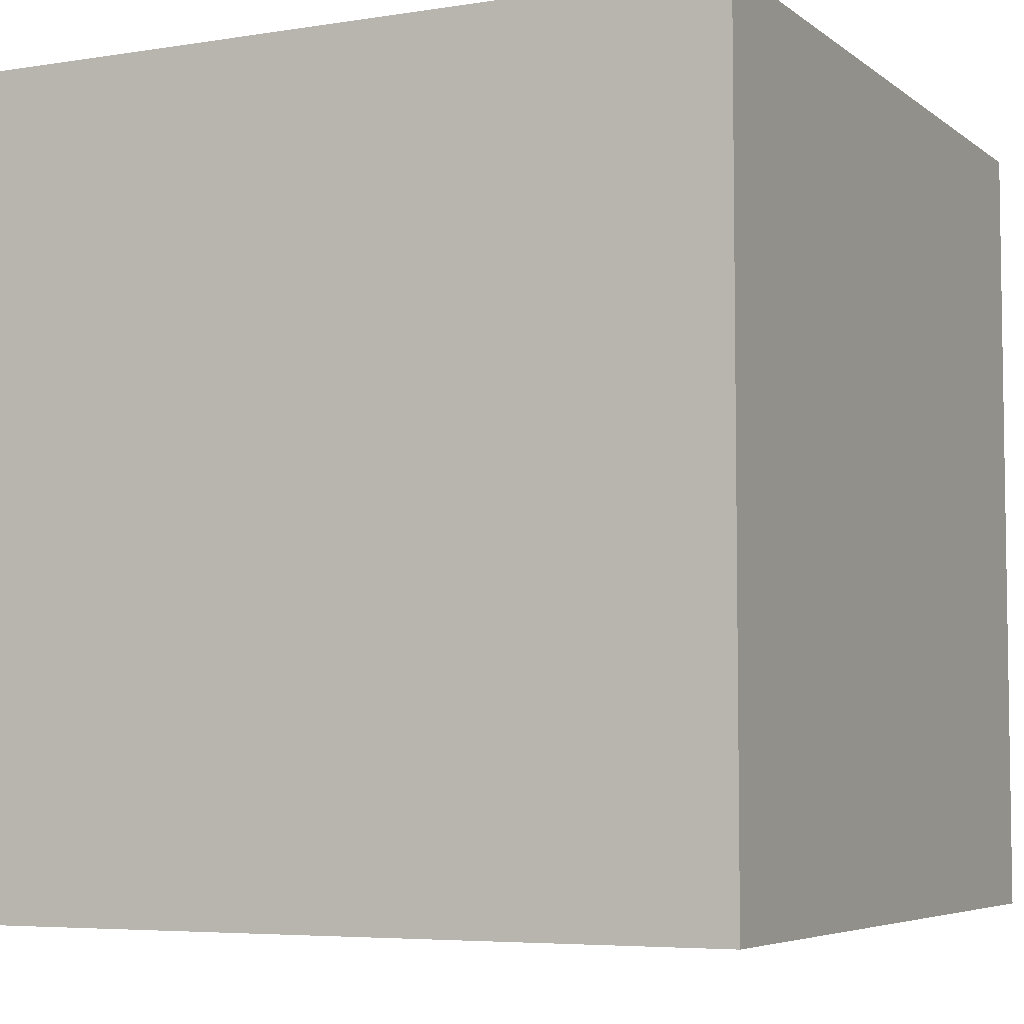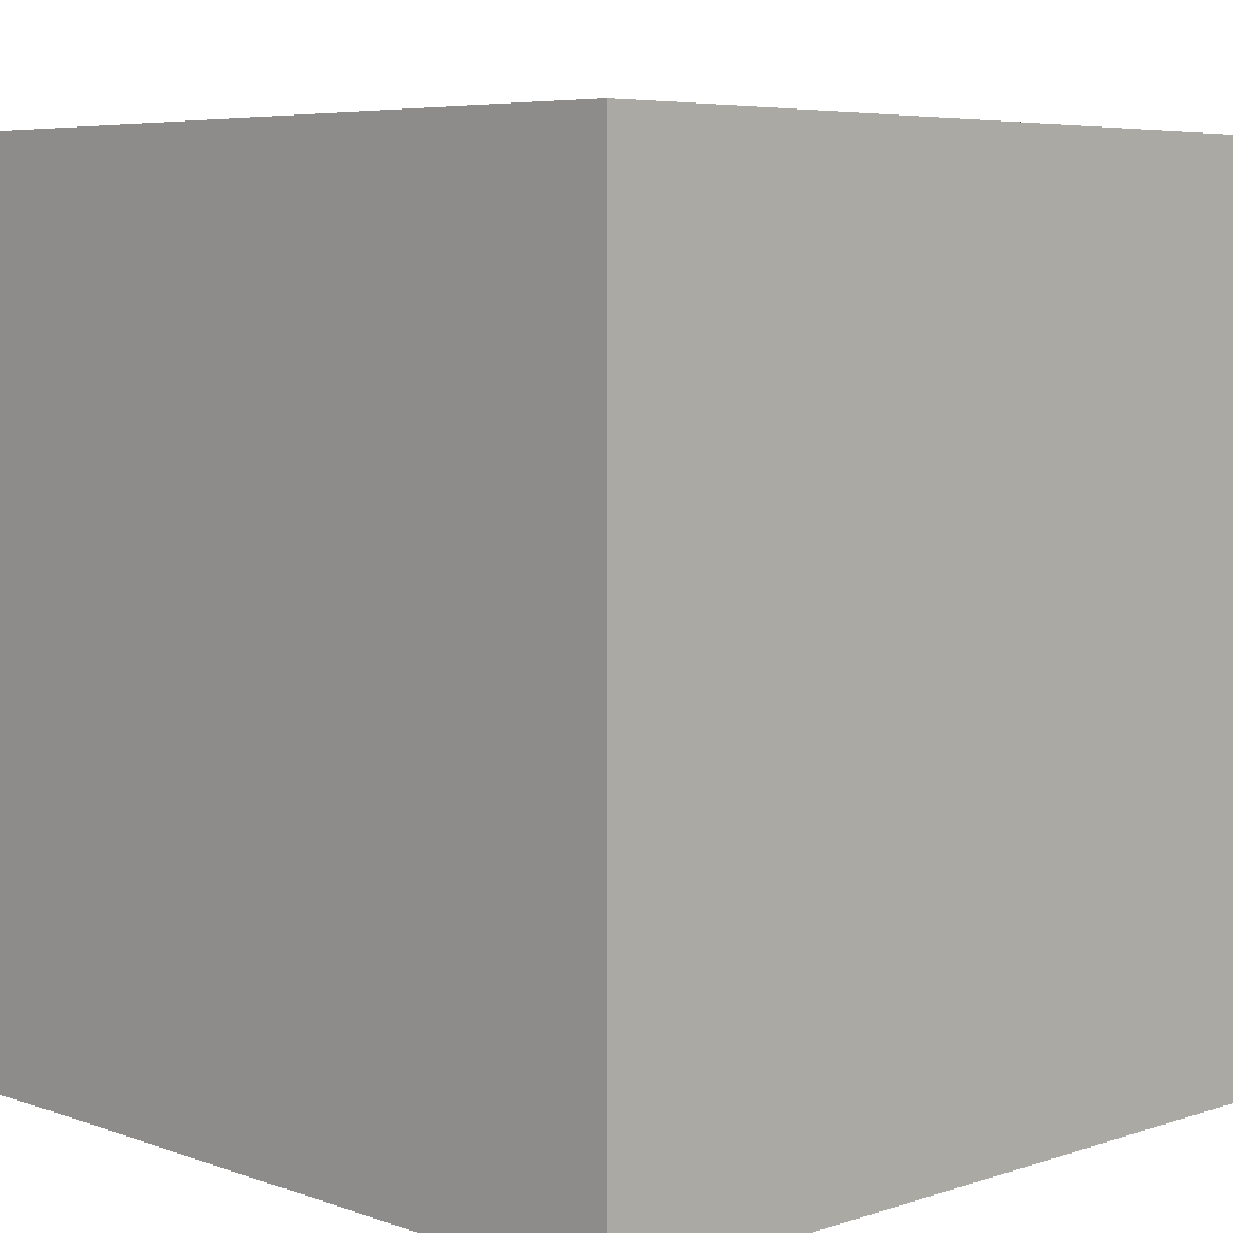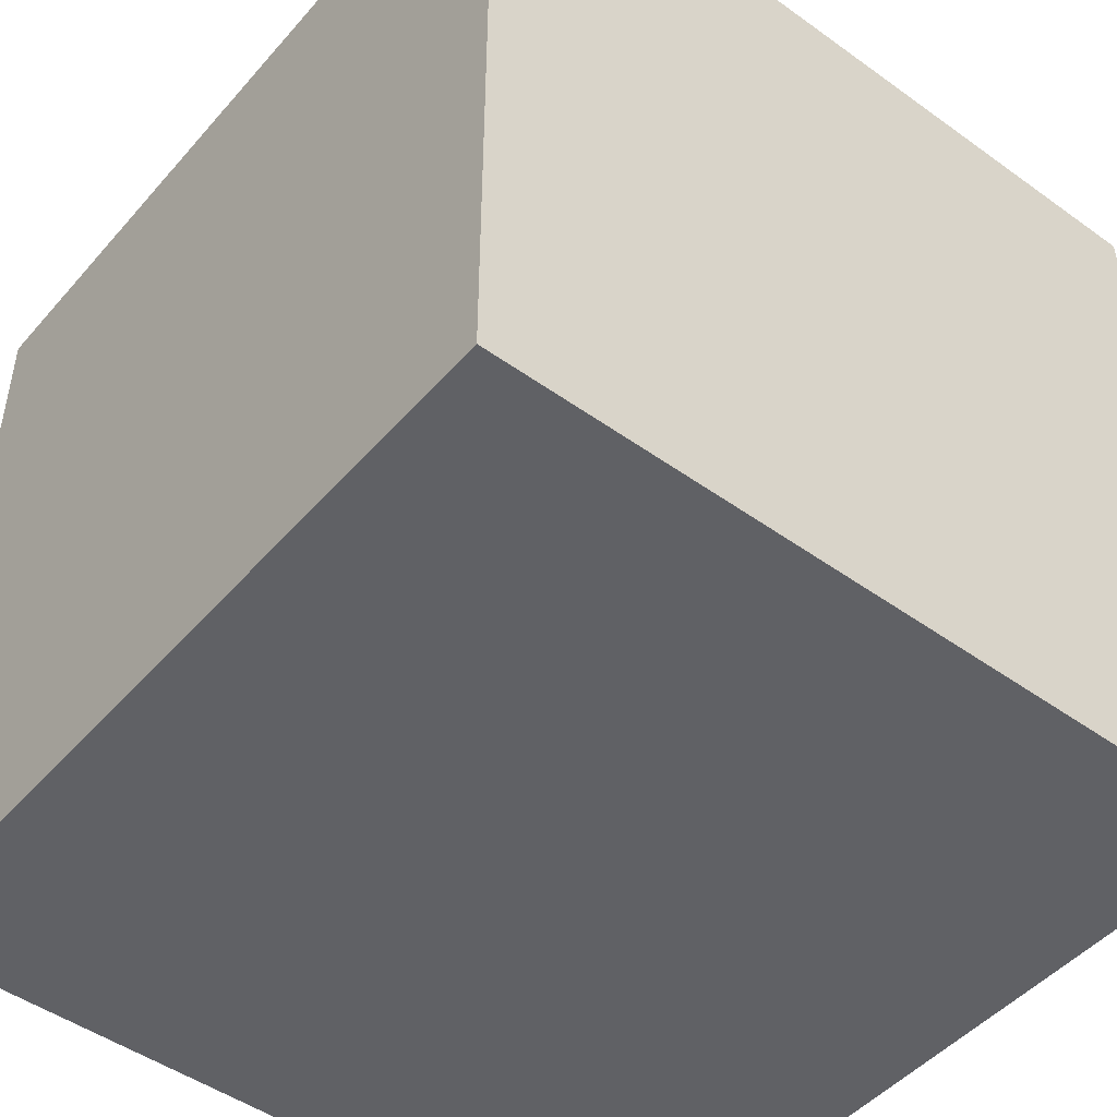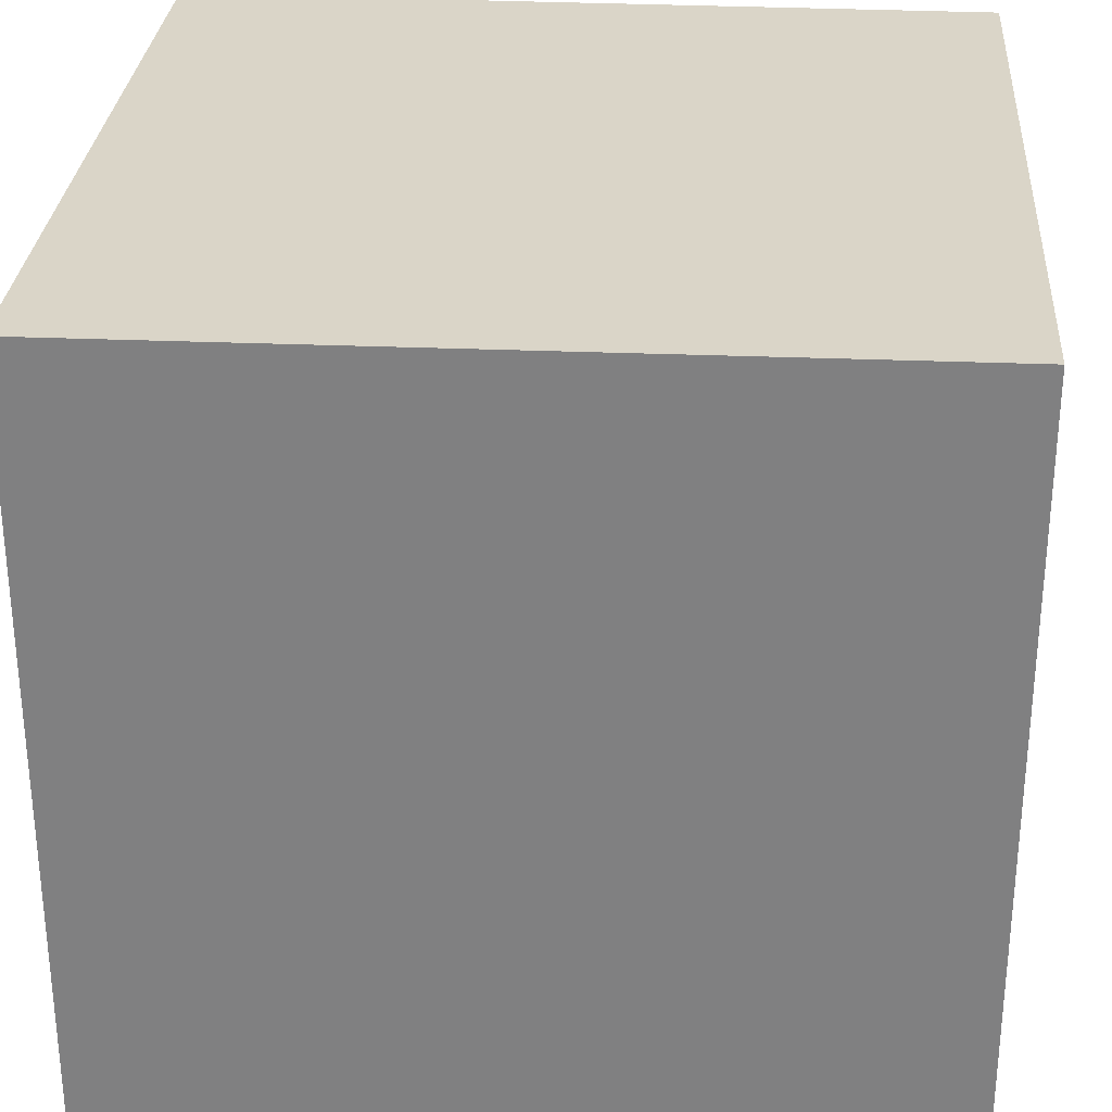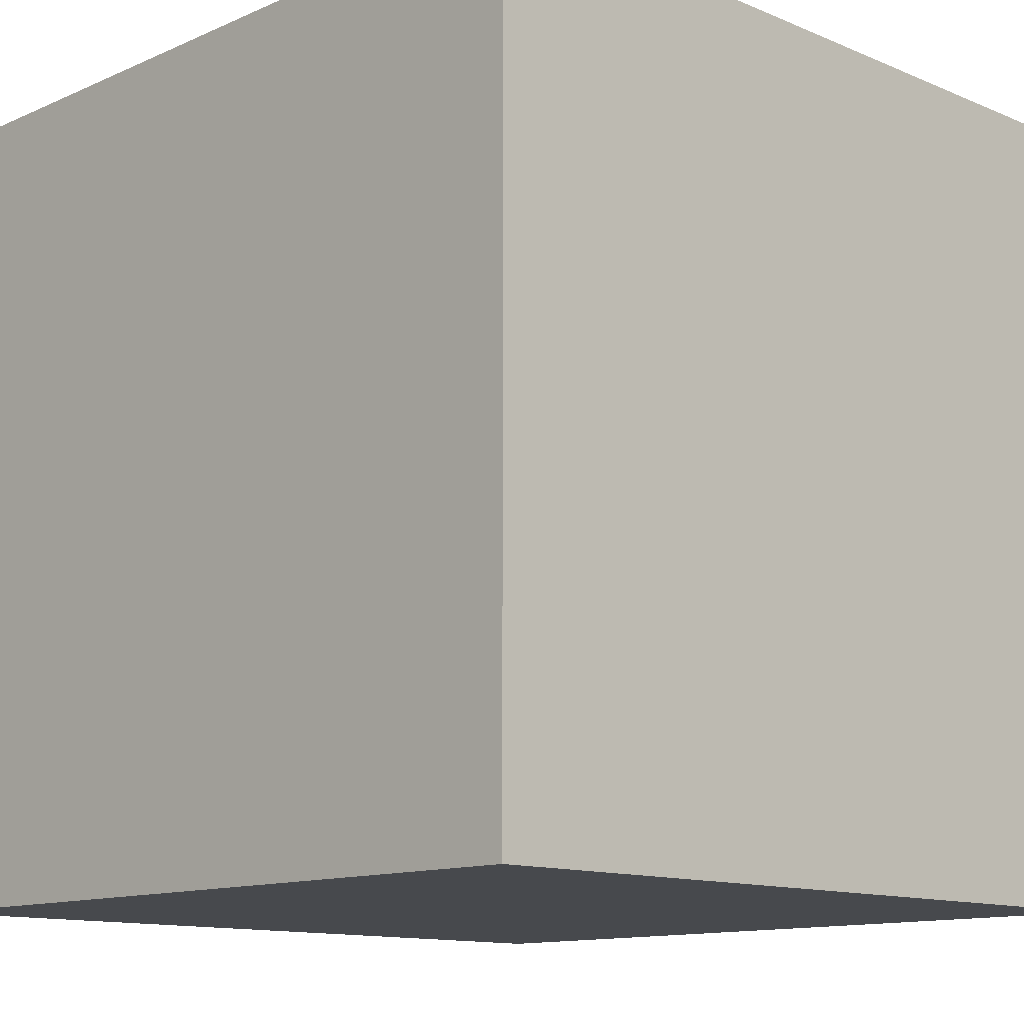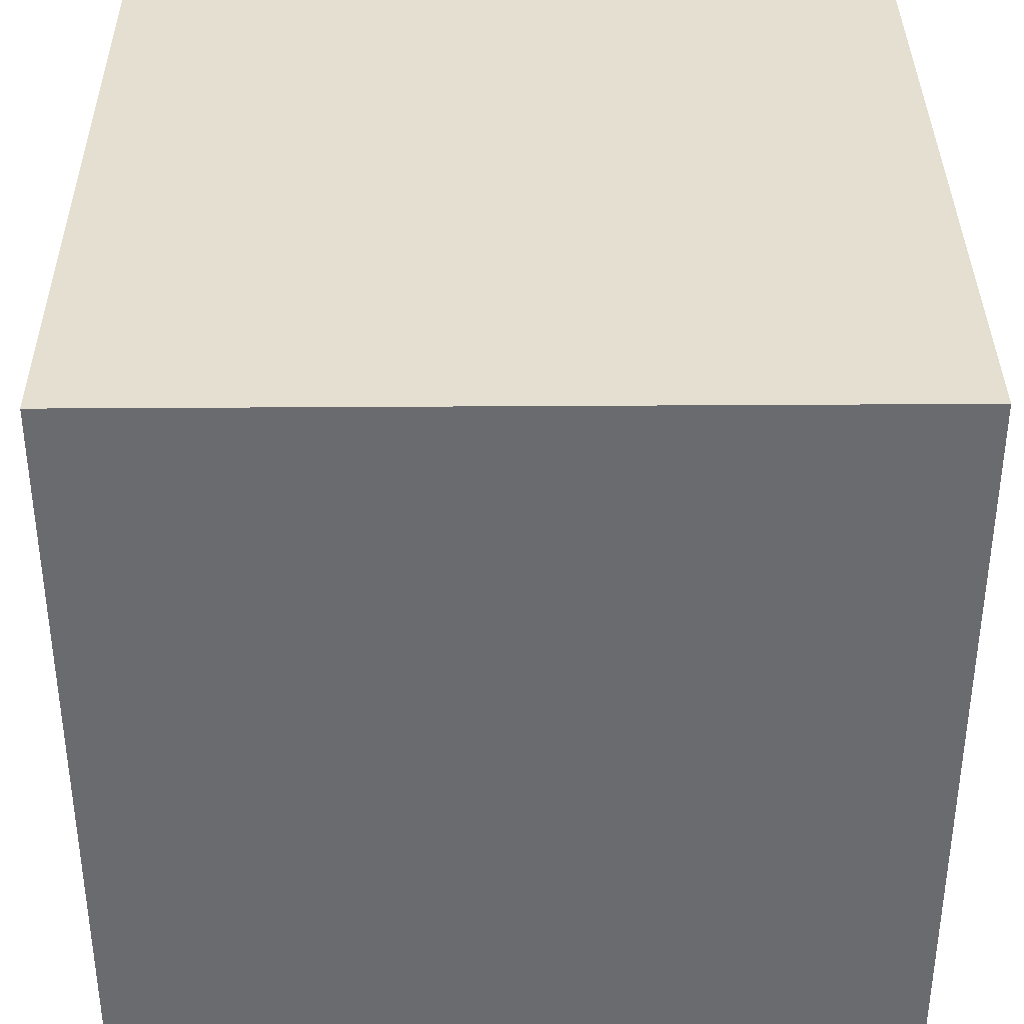
<metadata>
{"format":"obj","ext":"obj","renderer":"f3d","projection":"perspective","resolution":1024,"background":"white","views":[{"elev":-5.5,"azim":-63.7,"up":"+Z"},{"elev":6.2,"azim":-44.0,"up":"+Y"},{"elev":-47.8,"azim":141.1,"up":"+Y"},{"elev":29.3,"azim":94.2,"up":"+Y"},{"elev":-12.4,"azim":45.6,"up":"+Z"},{"elev":36.6,"azim":-0.5,"up":"+Z"}]}
</metadata>
<code>
g ENV_PushPullBlock02_MO
v -2 0 2.026
v -2 4.023 2.026
v 2 4 2.026
v 2 0 2.026
v -2 4.023 2.026
v -2 4.023 -2.026
v 2 4.023 -2.026
v 2 4 2.026
v -2 4.023 -2.026
v -2 0 -2.026
v 2 0 -2.026
v 2 4.023 -2.026
v -2 0 -2.026
v -2 0 2.026
v 2 0 2.026
v 2 0 -2.026
v 2 0 2.026
v 2 4 2.026
v 2 4.023 -2.026
v 2 0 -2.026
v -2 0 -2.026
v -2 4.023 -2.026
v -2 4.023 2.026
v -2 0 2.026
g ENV_PushPullBlock02_MO_0
f -22 -23 -24
f -21 -22 -24
f -18 -19 -20
f -17 -18 -20
f -14 -15 -16
f -13 -14 -16
f -10 -11 -12
f -9 -10 -12
f -6 -7 -8
f -5 -6 -8
f -2 -3 -4
f -1 -2 -4

</code>
